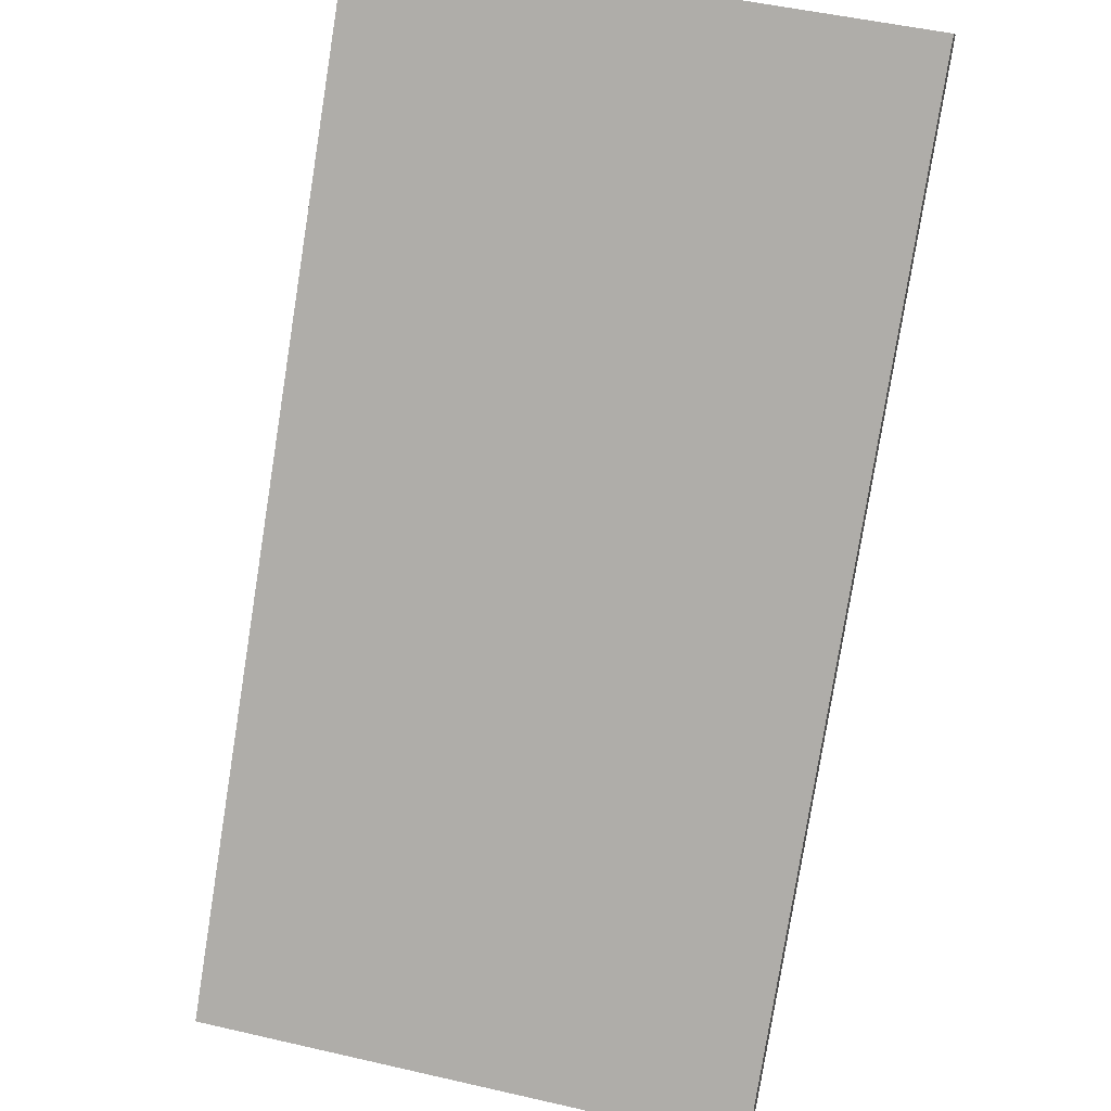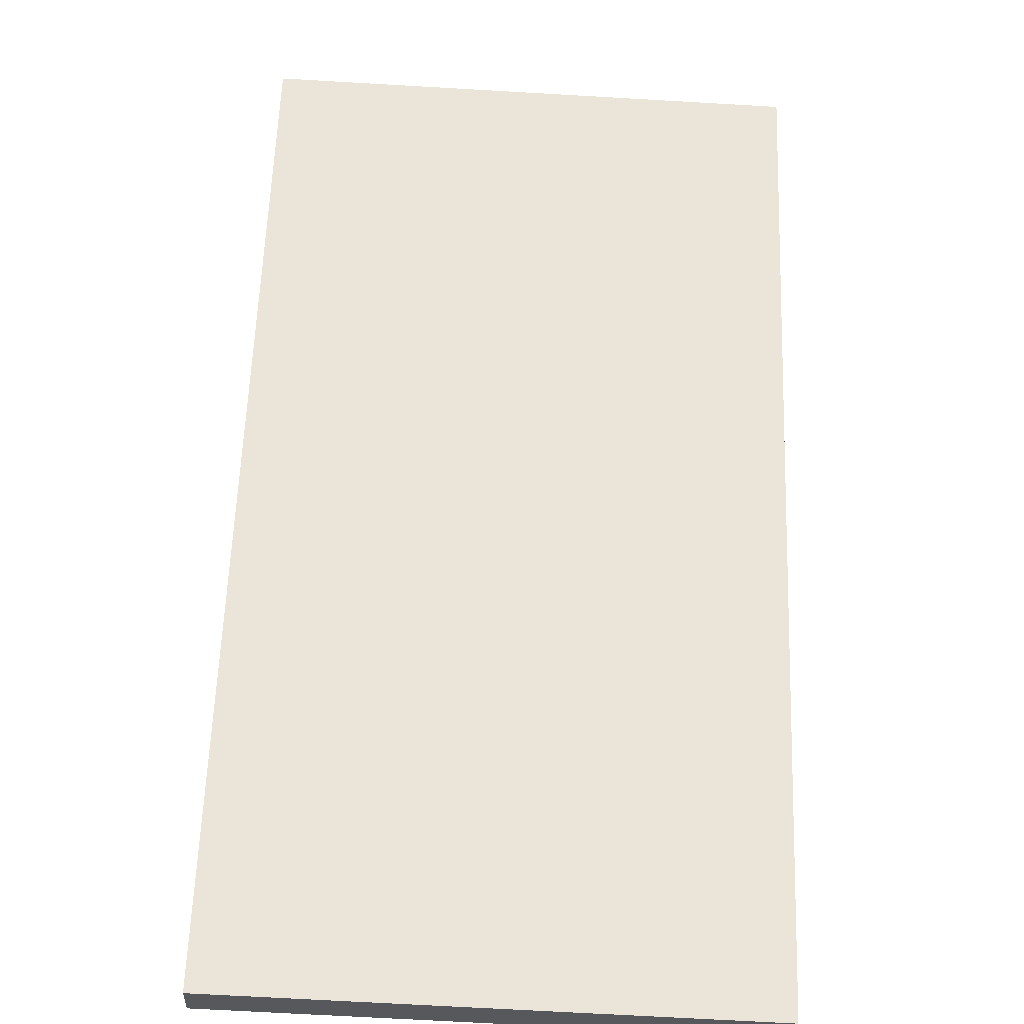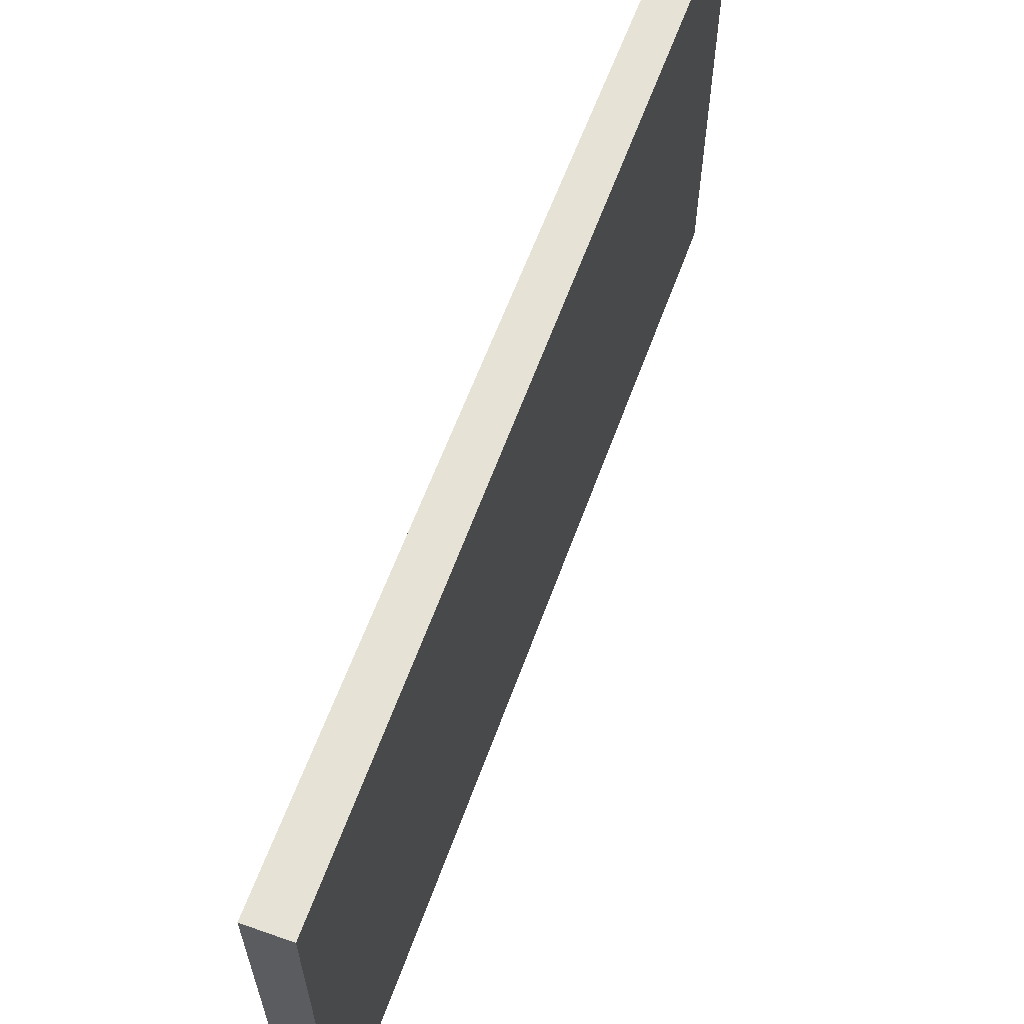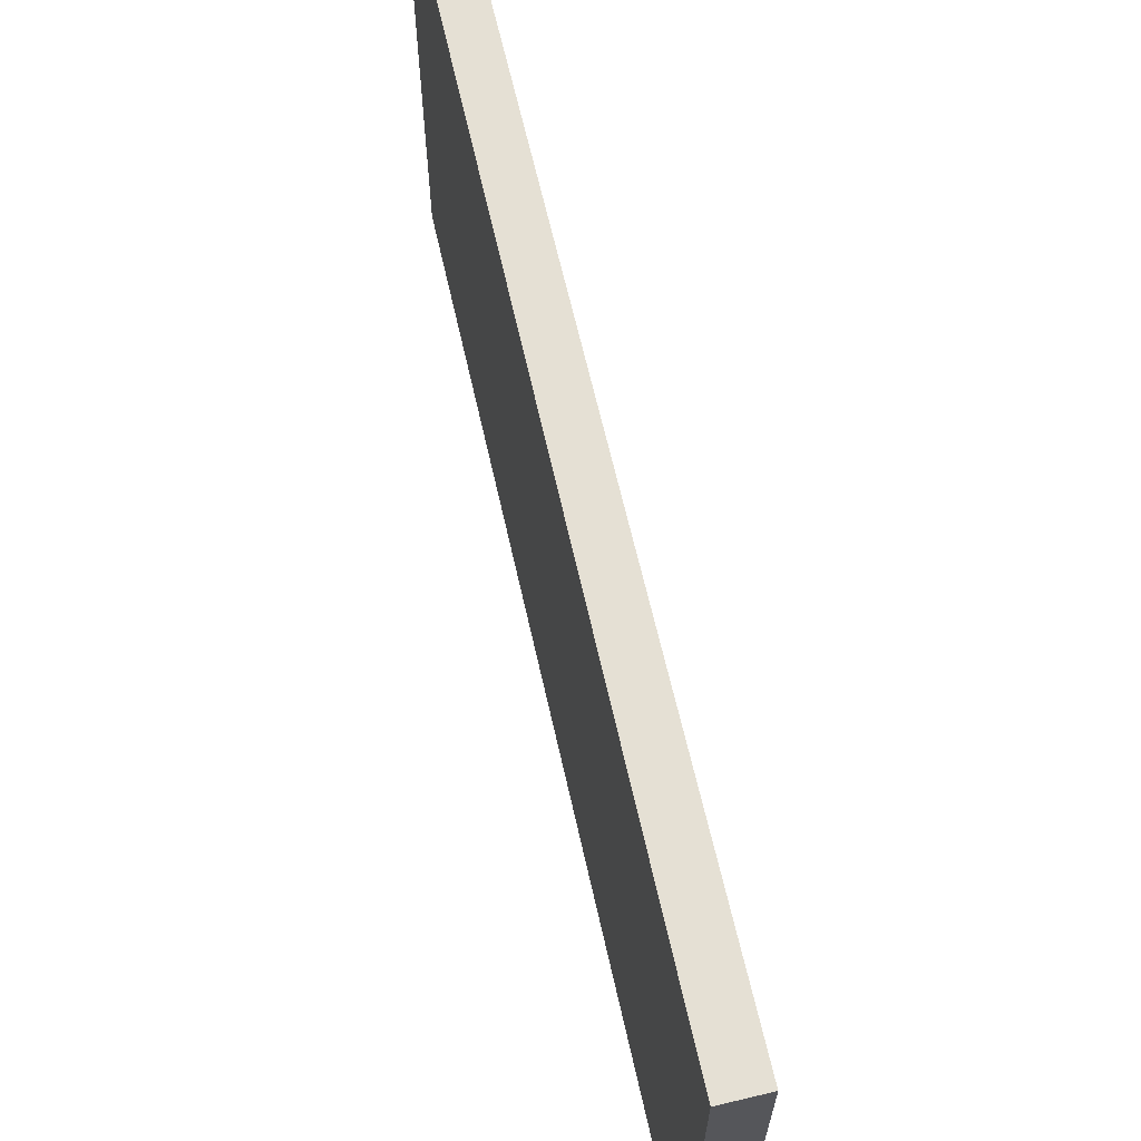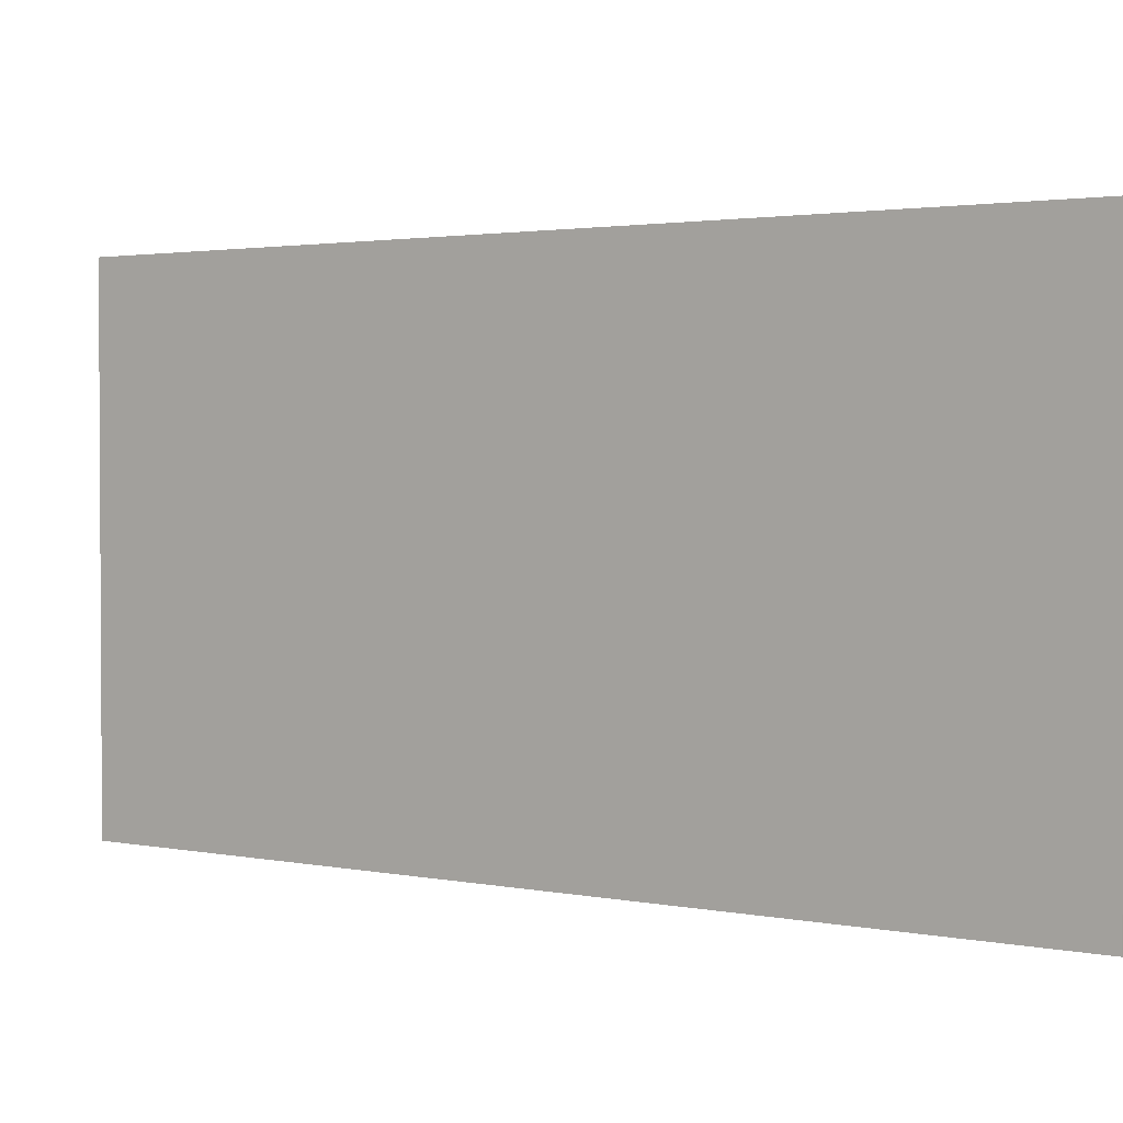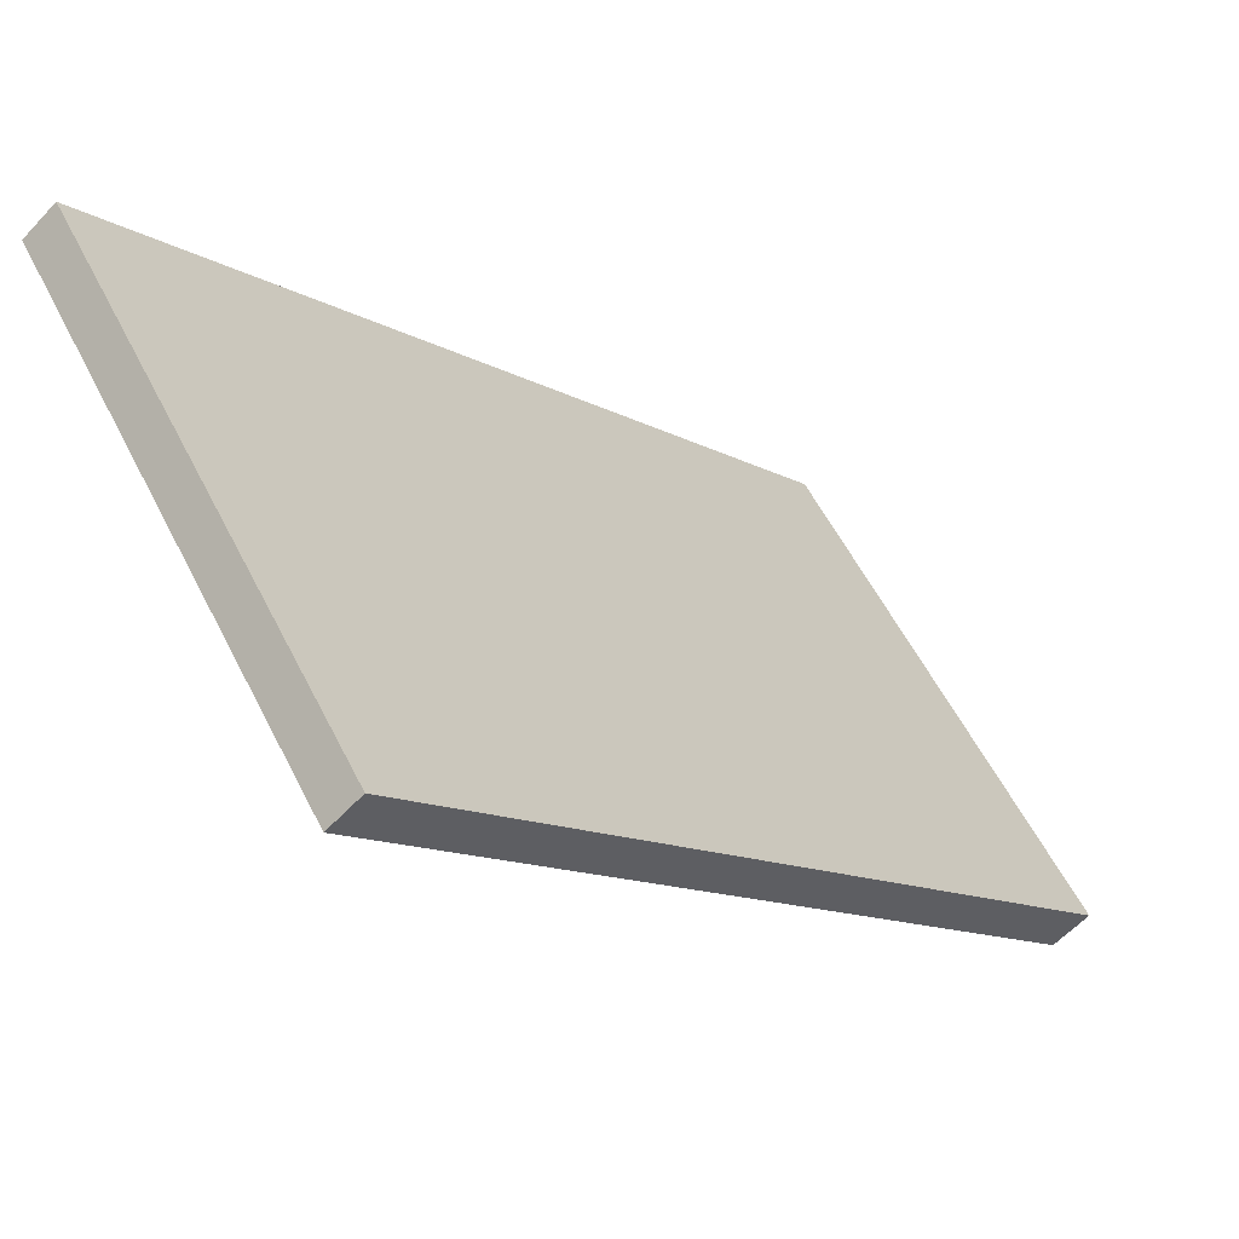
<metadata>
{"format":"obj","ext":"obj","renderer":"f3d","projection":"perspective","resolution":1024,"background":"white","views":[{"elev":50.6,"azim":-75.9,"up":"+Z"},{"elev":-69.3,"azim":86.7,"up":"+Z"},{"elev":62.9,"azim":-119.7,"up":"+Y"},{"elev":65.8,"azim":-152.8,"up":"+Y"},{"elev":2.1,"azim":166.3,"up":"+Y"},{"elev":57.9,"azim":153.1,"up":"+Z"}]}
</metadata>
<code>
v  0 4.667 2.858e-16
v  0.765 4.667 0.3
v  0.299 4.667 -0.257
v  5.718 4.667 6.774
v  5.985 4.667 6.55
v  5.718 -4.148e-16 6.774
v  5.985 -4.011e-16 6.55
v  0.765 -1.837e-17 0.3
v  0.299 1.574e-17 -0.257
v  0 0 0
g defaultobject
f 1 2 3
f 2 1 4
f 2 4 5
f 6 5 4
f 5 6 7
f 7 2 5
f 2 7 8
f 2 8 3
f 3 8 9
f 9 1 3
f 1 9 10
f 10 4 1
f 4 10 6
f 10 7 6
f 7 10 8
f 8 10 9

</code>
